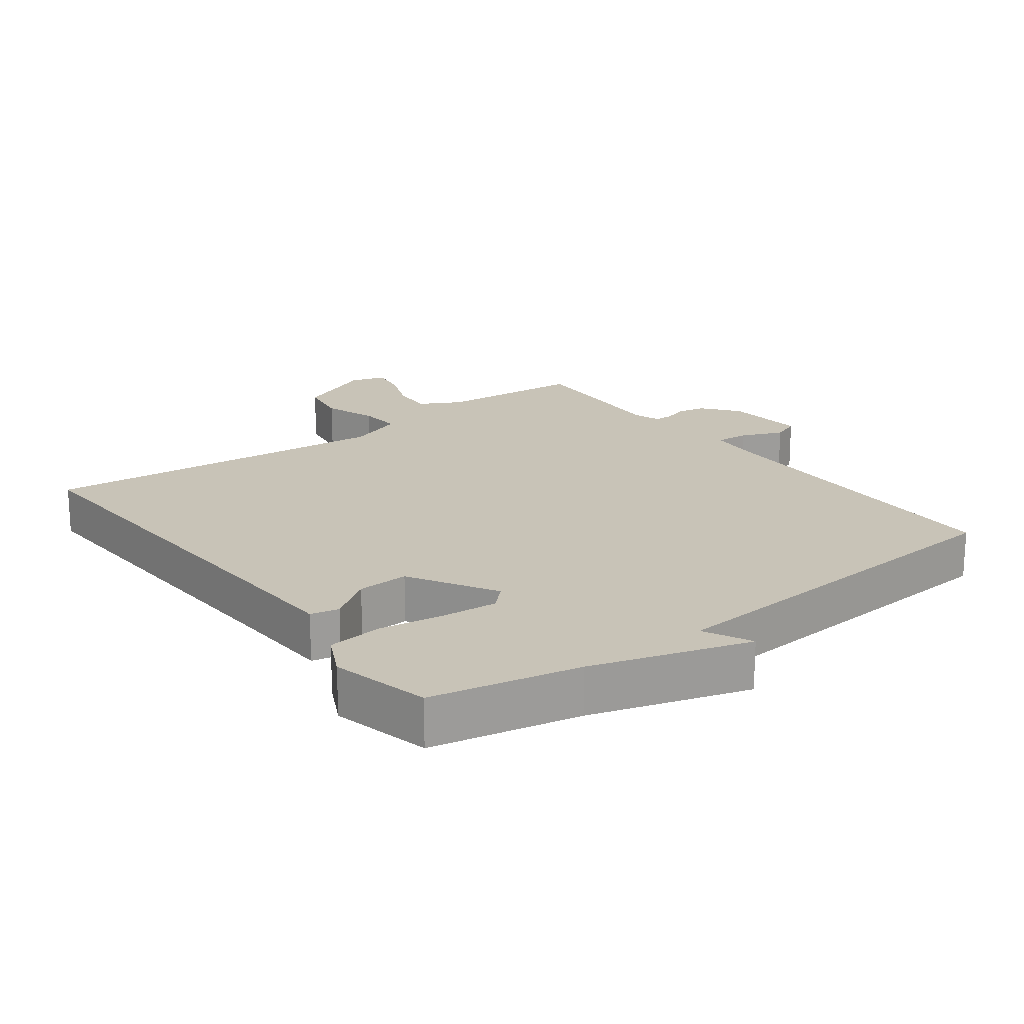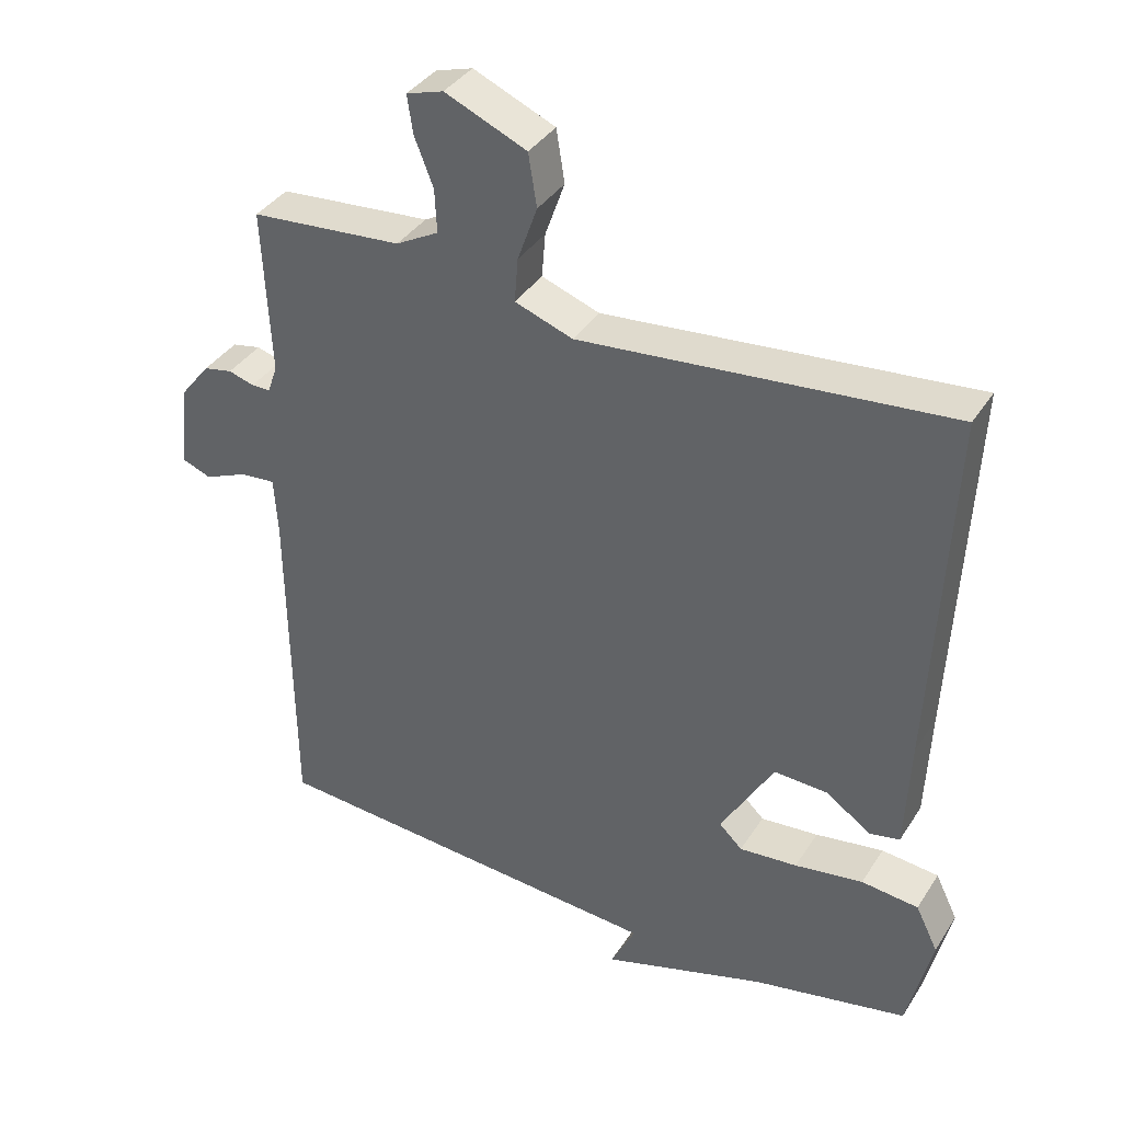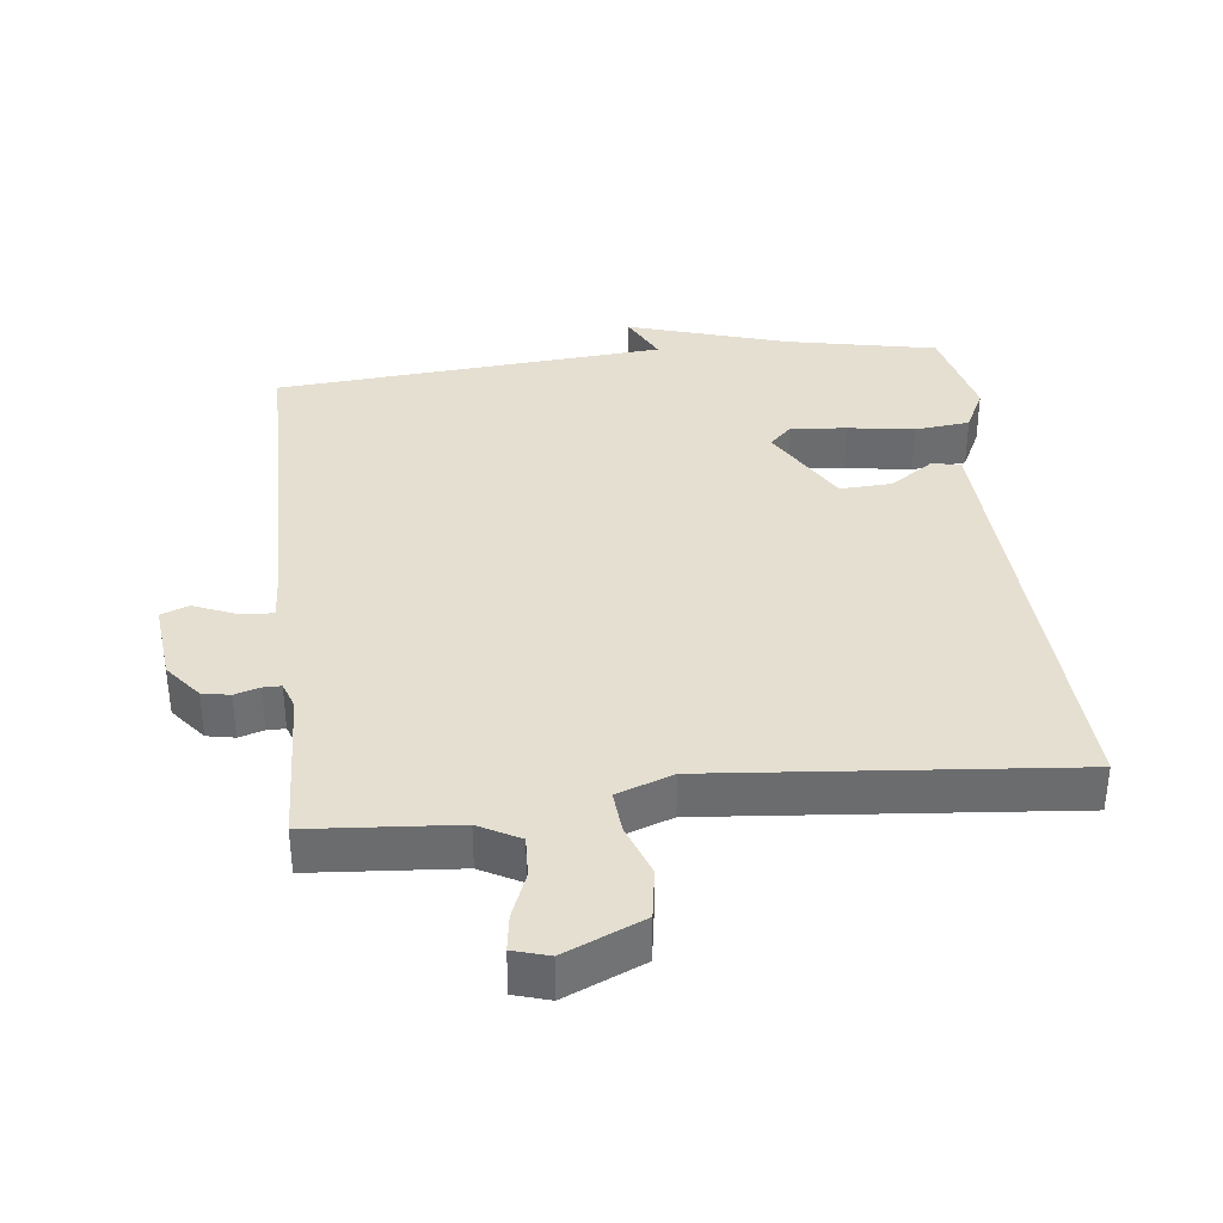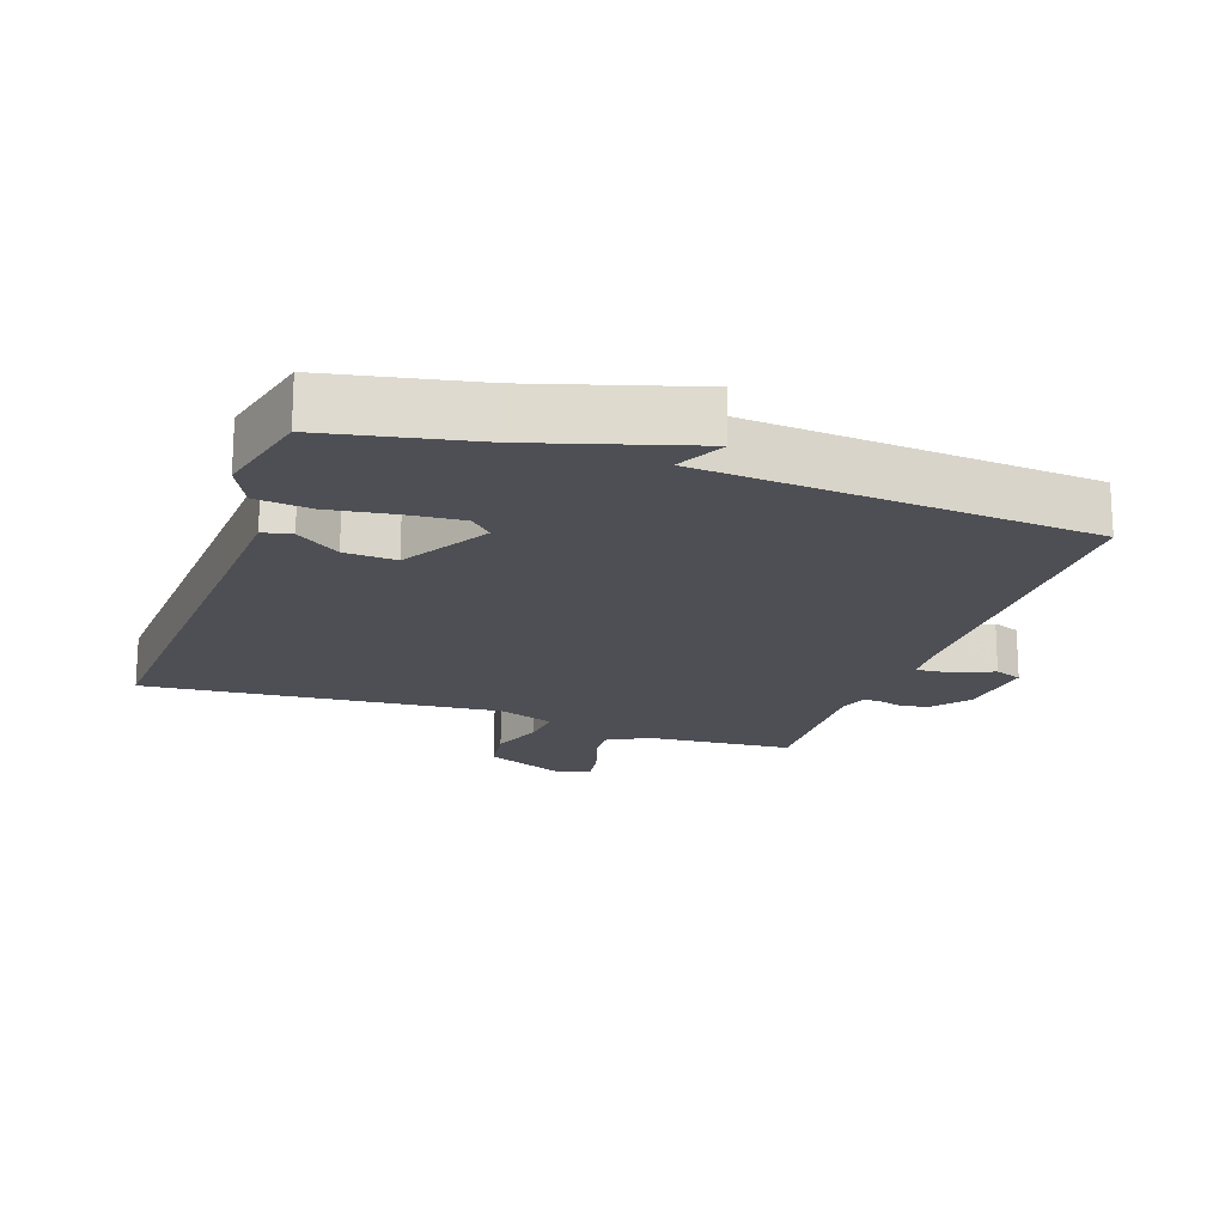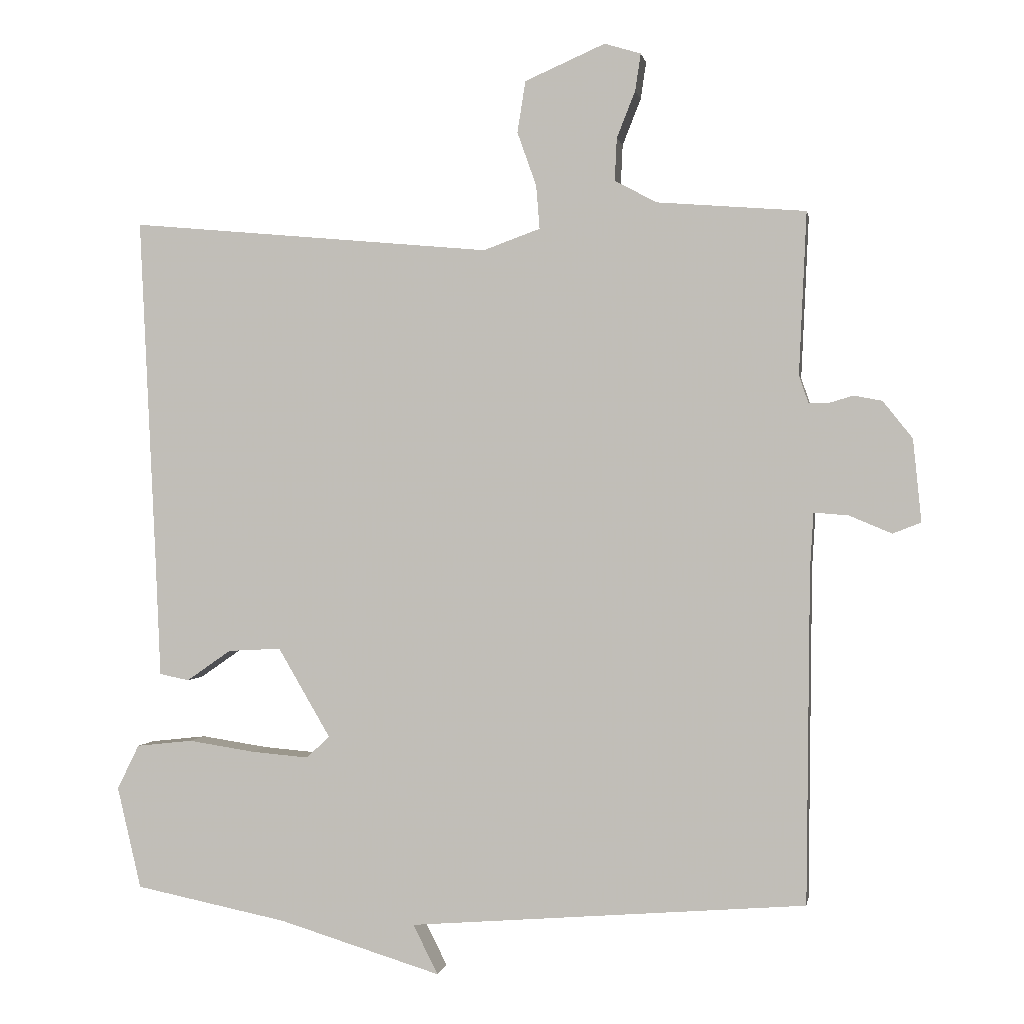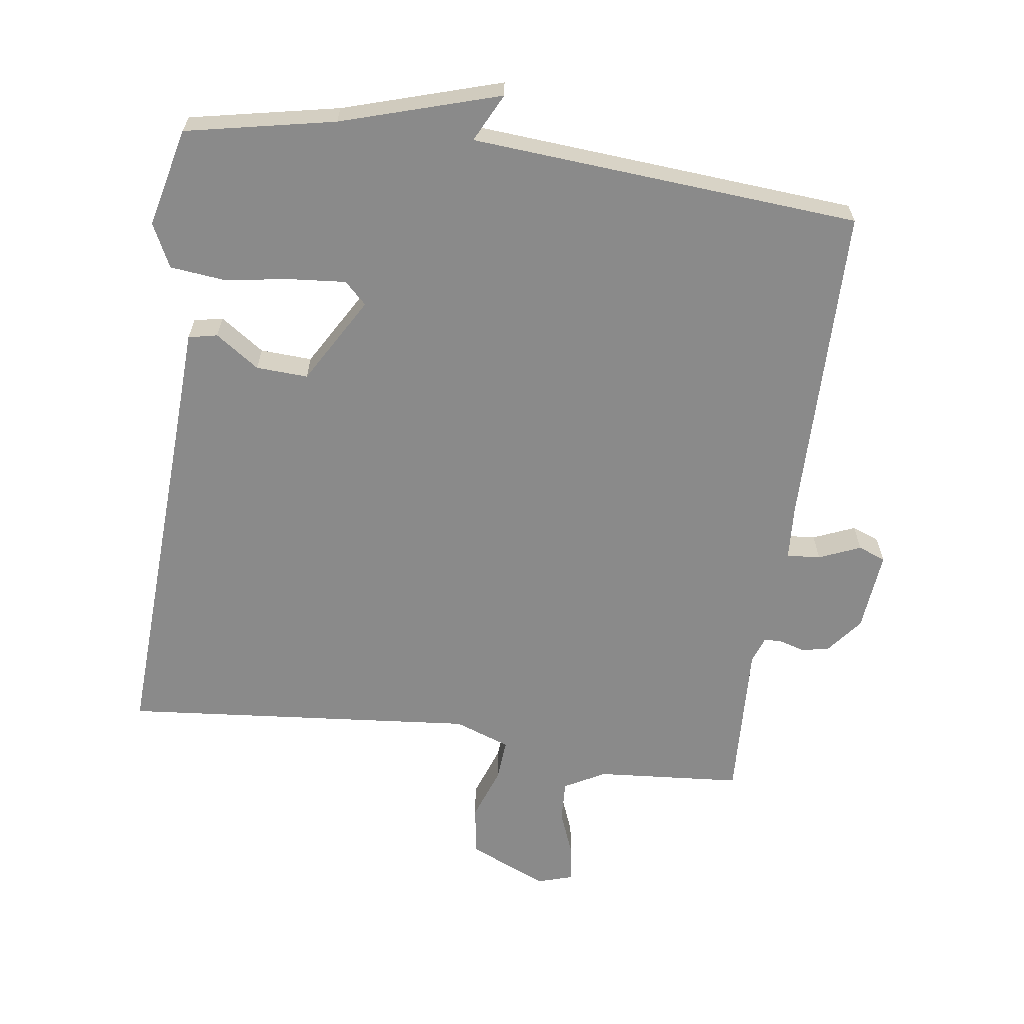
<metadata>
{"format":"obj","ext":"obj","renderer":"f3d","projection":"perspective","resolution":1024,"background":"white","views":[{"elev":19.7,"azim":143.1,"up":"+Y"},{"elev":37.3,"azim":28.9,"up":"+Z"},{"elev":36.6,"azim":-6.6,"up":"+Y"},{"elev":-18.4,"azim":160.7,"up":"+Y"},{"elev":0.2,"azim":-170.3,"up":"+Z"},{"elev":-63.5,"azim":172.1,"up":"+Y"}]}
</metadata>
<code>
v 0.5 0.07 0.5
v 0.475 0.07 -0.018
v 0.468 0.07 -0.178
v 0.425 0.07 -0.187
v 0.36 0.07 -0.142
v 0.283 0.07 -0.138
v 0.207 0.07 -0.268
v 0.24 0.07 -0.3
v 0.323 0.07 -0.293
v 0.421 0.07 -0.278
v 0.503 0.07 -0.287
v 0.535 0.07 -0.352
v 0.5 0.07 -0.5
v 0.278 0.07 -0.545
v 0.042 0.07 -0.617
v 0.078 0.07 -0.545
v -0.5 0.07 -0.5
v -0.505 0.07 -0.015
v -0.51 0.07 0.066
v -0.56 0.07 0.062
v -0.622 0.07 0.036
v -0.663 0.07 0.052
v -0.651 0.07 0.172
v -0.608 0.07 0.226
v -0.567 0.07 0.234
v -0.53 0.07 0.223
v -0.503 0.07 0.223
v -0.489 0.07 0.263
v -0.5 0.07 0.5
v -0.283 0.07 0.517
v -0.222 0.07 0.55
v -0.225 0.07 0.612
v -0.252 0.07 0.68
v -0.26 0.07 0.734
v -0.207 0.07 0.75
v -0.09 0.07 0.699
v -0.078 0.07 0.624
v -0.106 0.07 0.545
v -0.111 0.07 0.482
v -0.028 0.07 0.452
v 0.5 0 0.5
v 0.475 0 -0.018
v 0.468 0 -0.178
v 0.425 0 -0.187
v 0.36 0 -0.142
v 0.283 0 -0.138
v 0.207 0 -0.268
v 0.24 0 -0.3
v 0.323 0 -0.293
v 0.421 0 -0.278
v 0.503 0 -0.287
v 0.535 0 -0.352
v 0.5 0 -0.5
v 0.278 0 -0.545
v 0.042 0 -0.617
v 0.078 0 -0.545
v -0.5 0 -0.5
v -0.505 0 -0.015
v -0.51 0 0.066
v -0.56 0 0.062
v -0.622 0 0.036
v -0.663 0 0.052
v -0.651 0 0.172
v -0.608 0 0.226
v -0.567 0 0.234
v -0.53 0 0.223
v -0.503 0 0.223
v -0.489 0 0.263
v -0.5 0 0.5
v -0.283 0 0.517
v -0.222 0 0.55
v -0.225 0 0.612
v -0.252 0 0.68
v -0.26 0 0.734
v -0.207 0 0.75
v -0.09 0 0.699
v -0.078 0 0.624
v -0.106 0 0.545
v -0.111 0 0.482
v -0.028 0 0.452
f 36 37 38
f 35 36 38
f 34 35 38
f 33 34 38
f 32 33 38
f 31 32 38 39
f 30 31 39
f 30 39 40
f 29 30 40
f 28 29 40
f 24 25 26
f 23 24 26
f 22 23 26
f 21 22 26
f 20 21 26
f 19 20 26 27
f 40 1 2
f 28 40 2
f 27 28 2
f 19 27 2
f 18 19 2
f 14 15 16
f 14 16 17
f 13 14 17
f 12 13 17
f 11 12 17
f 10 11 17
f 9 10 17
f 2 3 4 5
f 2 5 6
f 18 2 6
f 17 18 6 7
f 8 9 17
f 7 8 17
f 78 77 76
f 78 76 75
f 78 75 74
f 78 74 73
f 78 73 72
f 79 78 72 71
f 79 71 70
f 80 79 70
f 80 70 69
f 80 69 68
f 66 65 64
f 66 64 63
f 66 63 62
f 66 62 61
f 66 61 60
f 67 66 60 59
f 42 41 80
f 42 80 68
f 42 68 67
f 42 67 59
f 42 59 58
f 56 55 54
f 57 56 54
f 57 54 53
f 57 53 52
f 57 52 51
f 57 51 50
f 57 50 49
f 45 44 43 42
f 46 45 42
f 46 42 58
f 47 46 58 57
f 57 49 48
f 57 48 47
f 1 41 42 2
f 2 42 43 3
f 3 43 44 4
f 4 44 45 5
f 5 45 46 6
f 6 46 47 7
f 7 47 48 8
f 8 48 49 9
f 9 49 50 10
f 10 50 51 11
f 11 51 52 12
f 12 52 53 13
f 13 53 54 14
f 14 54 55 15
f 15 55 56 16
f 16 56 57 17
f 17 57 58 18
f 18 58 59 19
f 19 59 60 20
f 20 60 61 21
f 21 61 62 22
f 22 62 63 23
f 23 63 64 24
f 24 64 65 25
f 25 65 66 26
f 26 66 67 27
f 27 67 68 28
f 28 68 69 29
f 29 69 70 30
f 30 70 71 31
f 31 71 72 32
f 32 72 73 33
f 33 73 74 34
f 34 74 75 35
f 35 75 76 36
f 36 76 77 37
f 37 77 78 38
f 38 78 79 39
f 39 79 80 40
f 40 80 41 1

</code>
